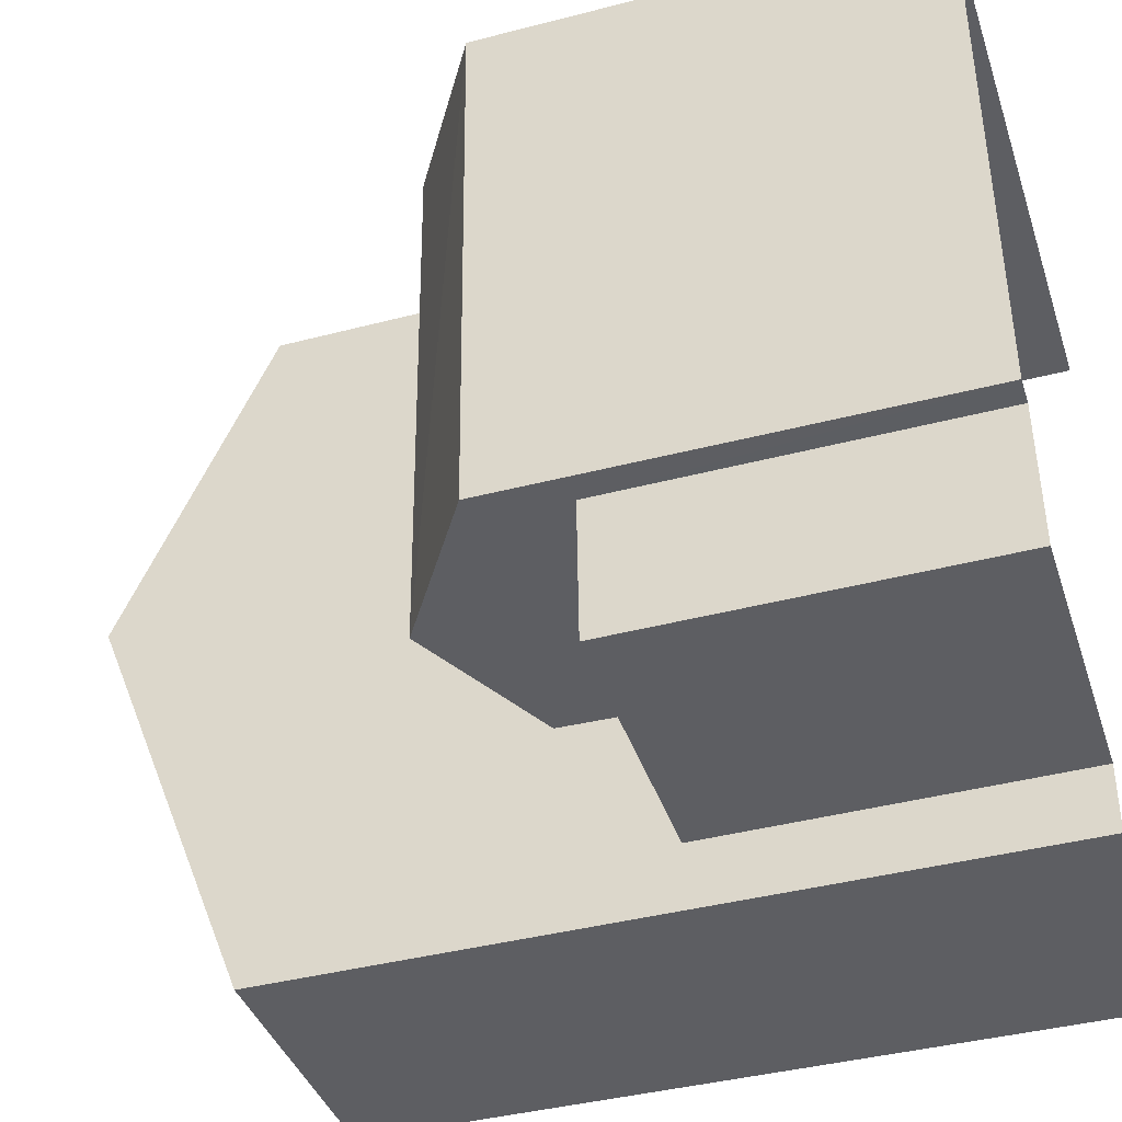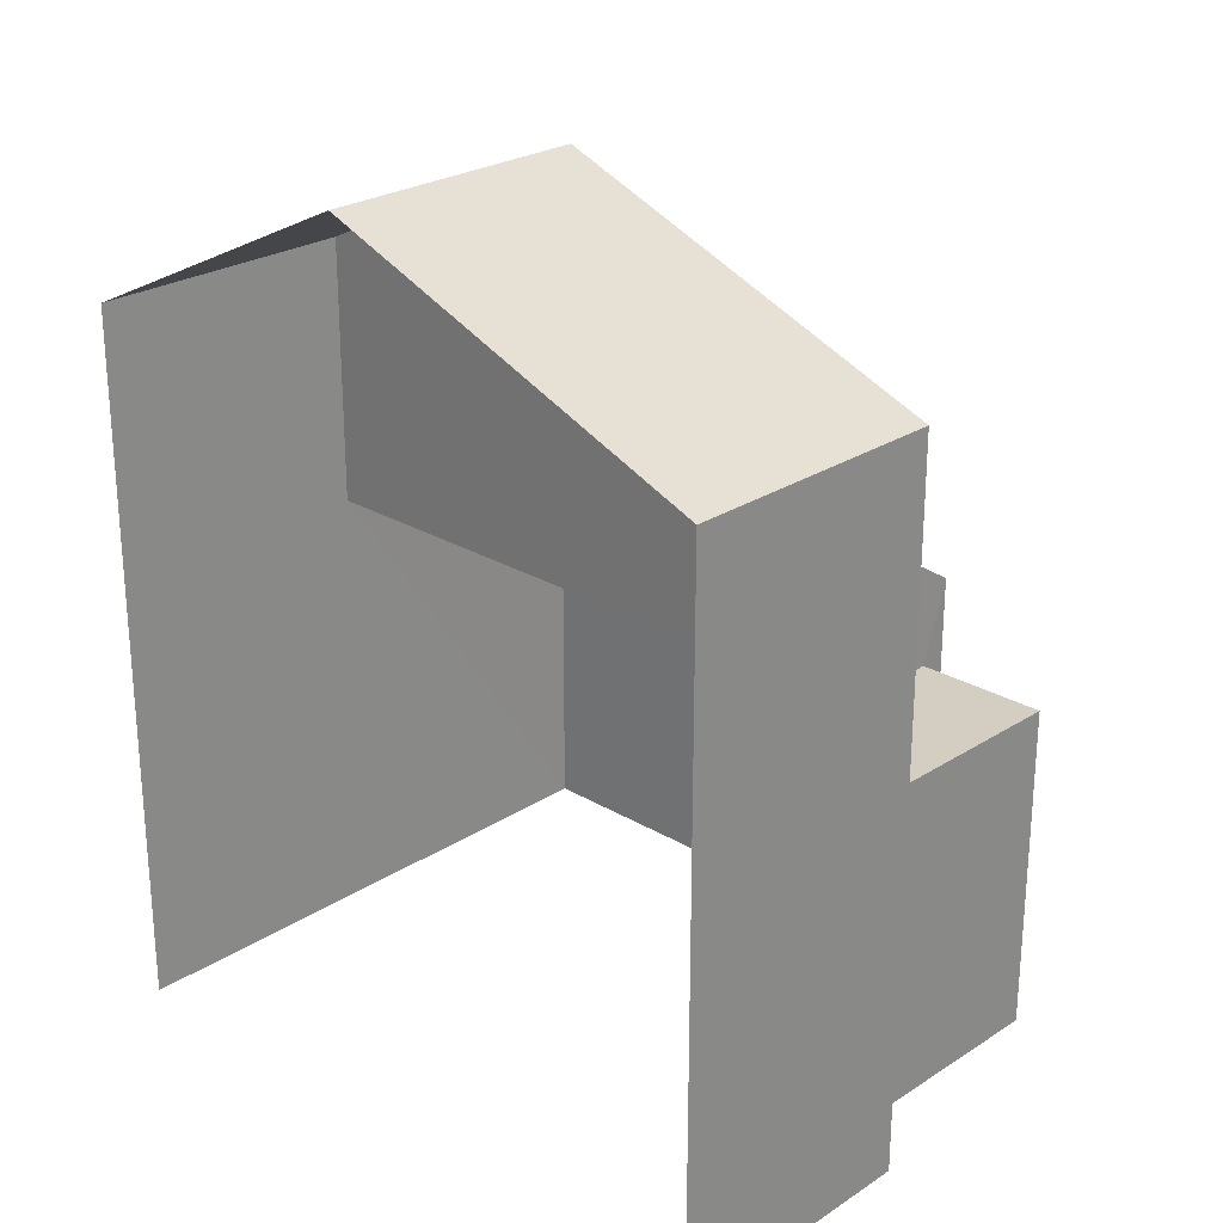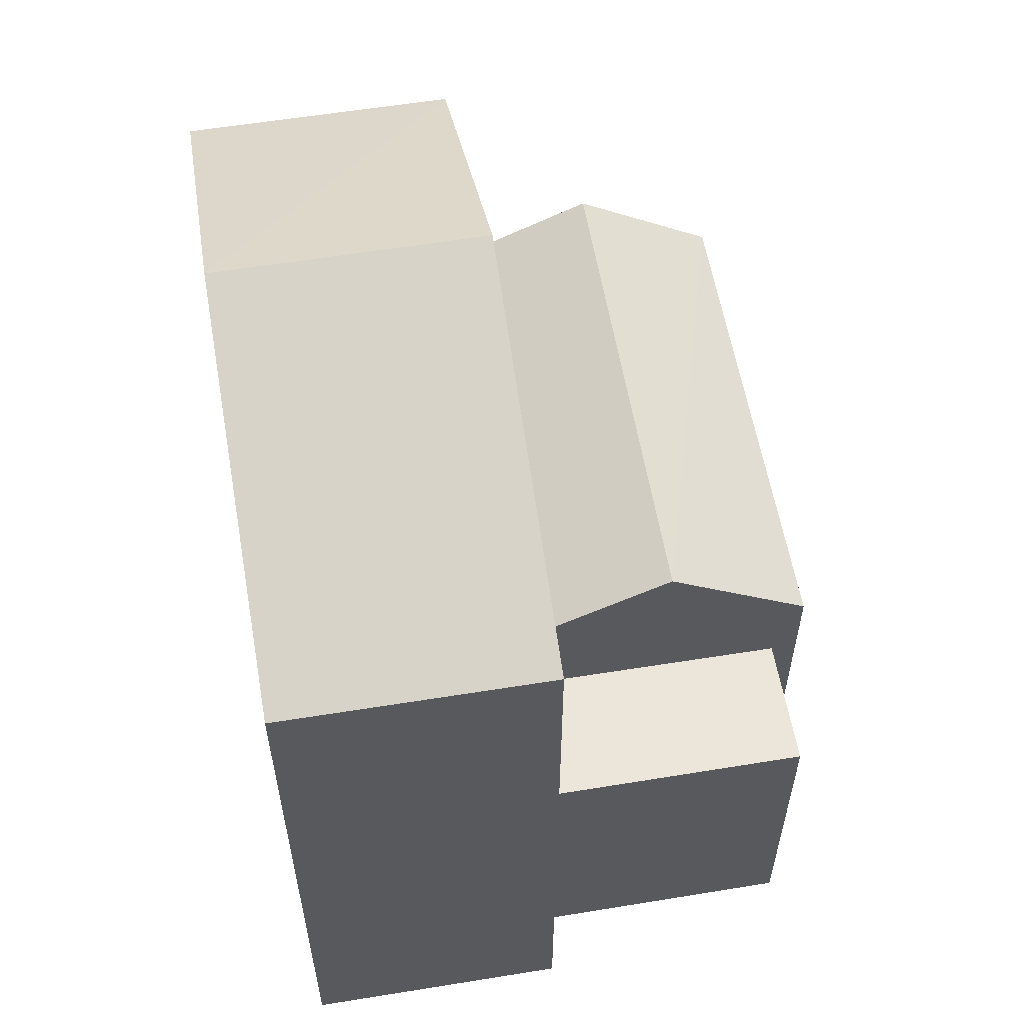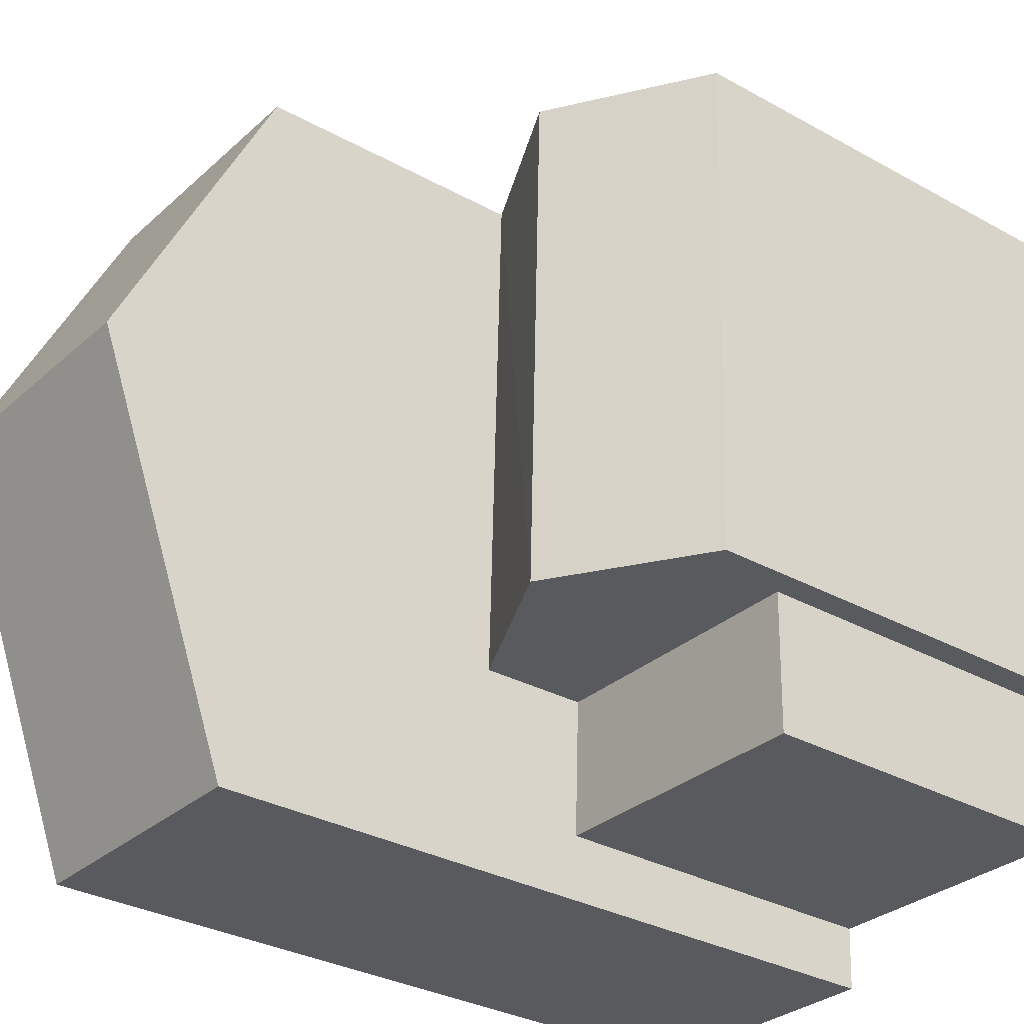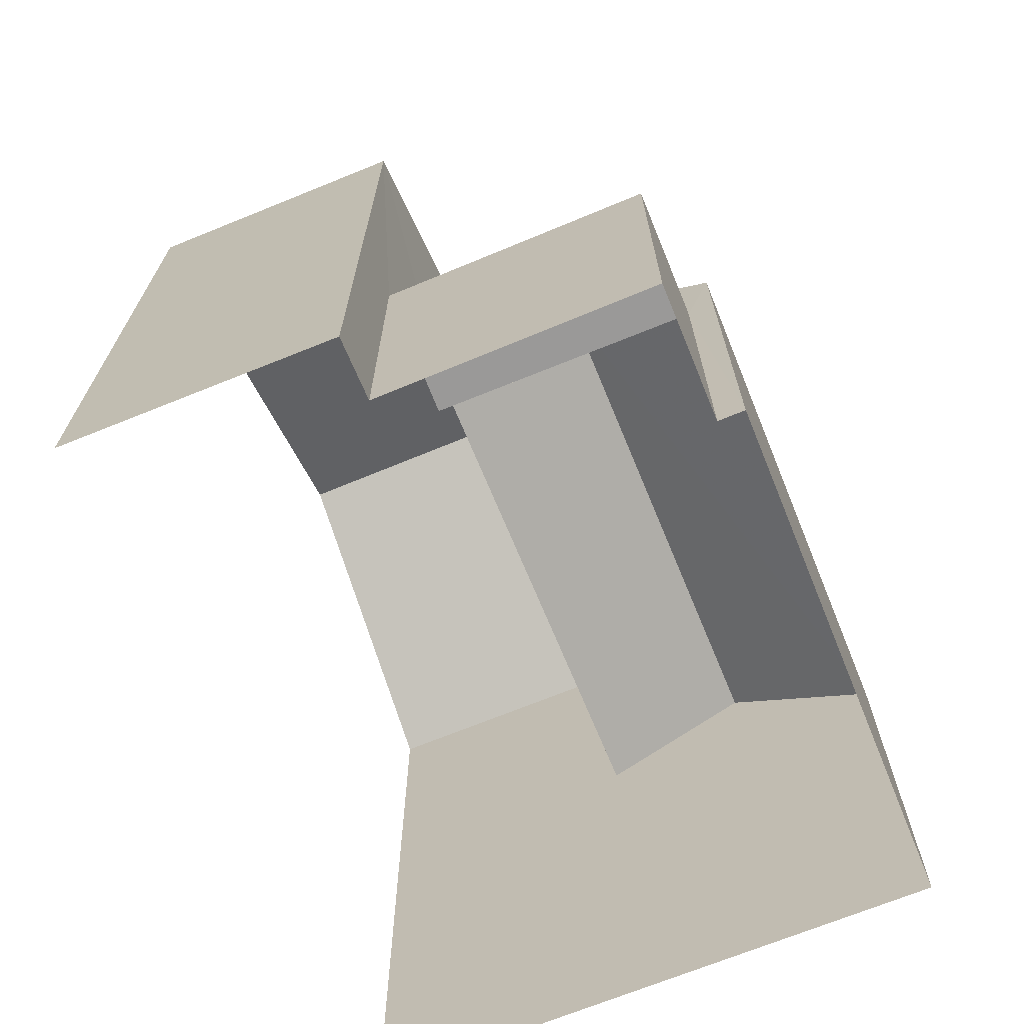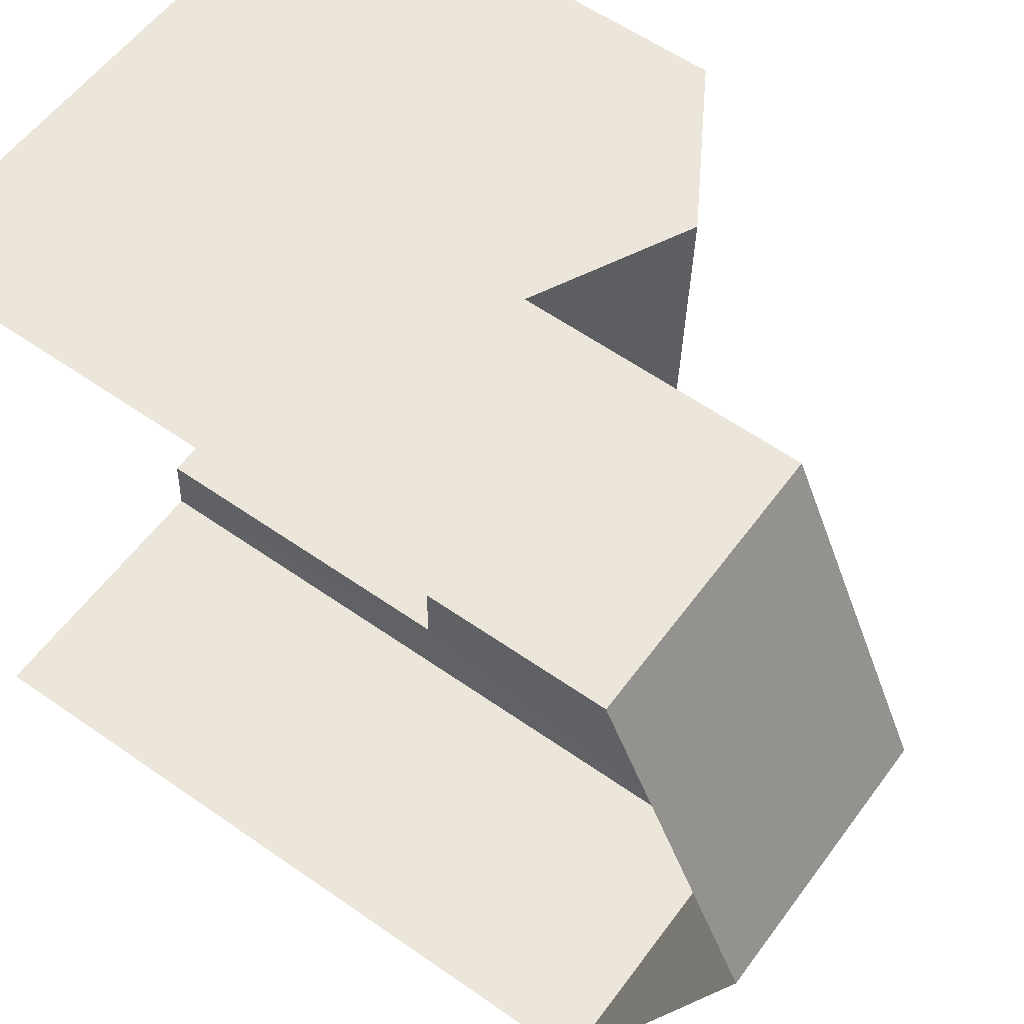
<metadata>
{"format":"obj","ext":"obj","renderer":"f3d","projection":"perspective","resolution":1024,"background":"white","views":[{"elev":-40.9,"azim":107.5,"up":"+Y"},{"elev":25.2,"azim":-48.0,"up":"+Z"},{"elev":57.6,"azim":-11.5,"up":"+Z"},{"elev":-32.1,"azim":52.3,"up":"+Y"},{"elev":-69.1,"azim":20.4,"up":"+Z"},{"elev":58.8,"azim":-54.1,"up":"+Y"}]}
</metadata>
<code>
v -3.734e+05 -1.054e+05 21.75
v -3.734e+05 -1.054e+05 21.75
v -3.734e+05 -1.054e+05 21.75
v -3.734e+05 -1.054e+05 21.75
v -3.734e+05 -1.054e+05 21.74
v -3.734e+05 -1.054e+05 21.75
v -3.734e+05 -1.054e+05 21.75
v -3.734e+05 -1.054e+05 21.74
v -3.734e+05 -1.054e+05 31.73
v -3.734e+05 -1.054e+05 31.73
v -3.734e+05 -1.054e+05 33.82
v -3.734e+05 -1.054e+05 33.82
v -3.734e+05 -1.054e+05 26.5
v -3.734e+05 -1.054e+05 26.5
v -3.734e+05 -1.054e+05 26.5
v -3.734e+05 -1.054e+05 26.5
v -3.734e+05 -1.054e+05 28.95
v -3.734e+05 -1.054e+05 27.66
v -3.734e+05 -1.054e+05 28.95
v -3.734e+05 -1.054e+05 27.66
v -3.734e+05 -1.054e+05 31.73
v -3.734e+05 -1.054e+05 31.73
v -3.734e+05 -1.054e+05 27.96
v -3.734e+05 -1.054e+05 27.96
f 1 2 3
f 4 1 5
f 6 7 3
f 8 5 1
f 7 8 3
f 3 8 1
f 22 8 9
f 22 9 12
f 8 7 9
f 9 10 11
f 12 9 11
f 13 14 15
f 13 16 14
f 17 18 19
f 17 20 18
f 21 22 12
f 11 21 12
f 23 17 19
f 23 24 17
f 19 18 23
f 21 23 22
f 18 5 23
f 22 23 8
f 23 5 8
f 6 3 14
f 6 14 10
f 10 24 11
f 24 23 21
f 24 21 11
f 24 14 16
f 10 14 24
f 1 15 2
f 1 13 15
f 14 2 15
f 14 3 2
f 1 4 13
f 17 16 13
f 24 16 17
f 13 4 20
f 17 13 20
f 9 7 6
f 10 9 6
f 20 4 5
f 18 20 5

</code>
